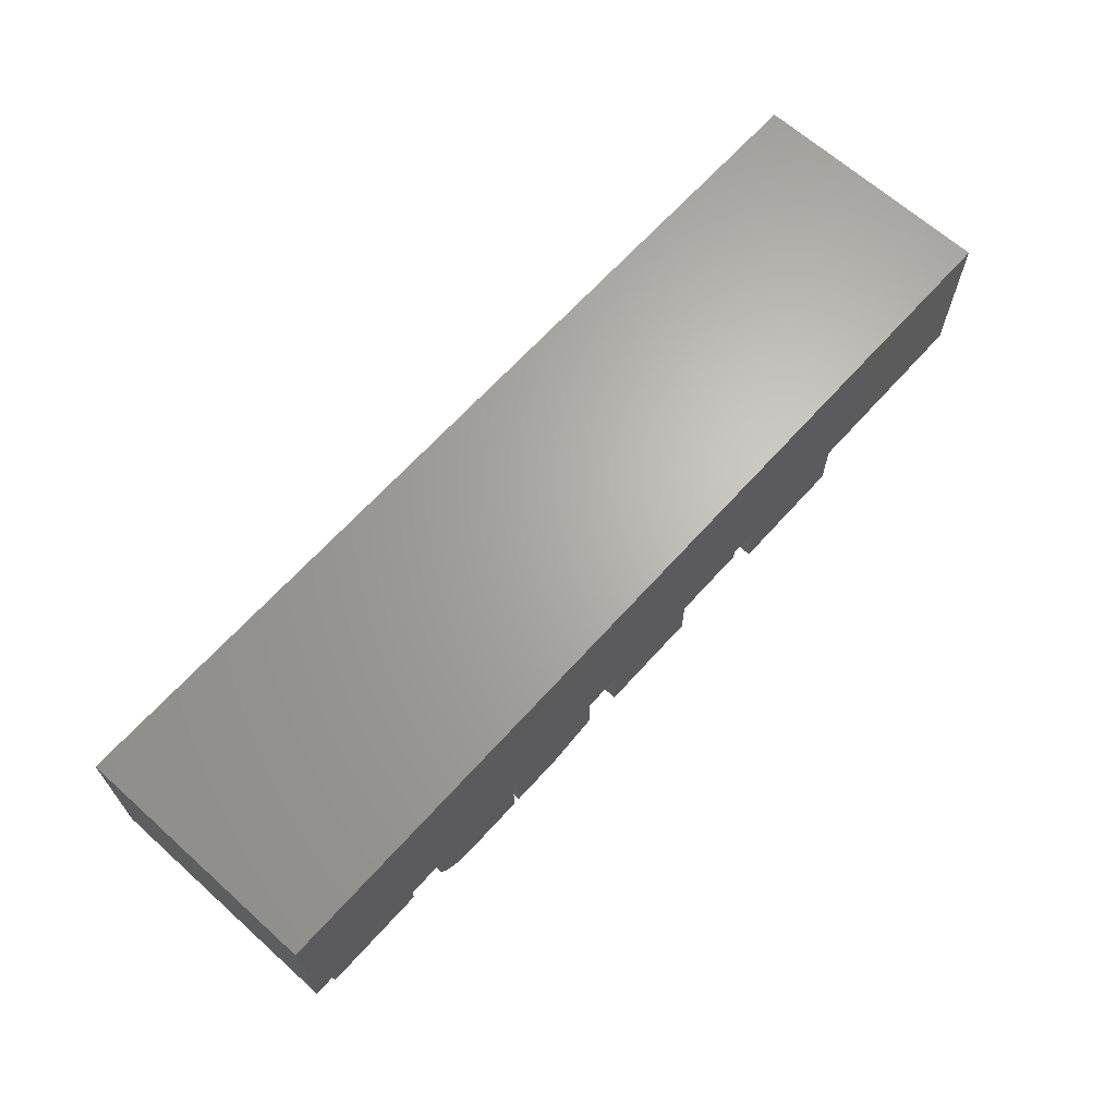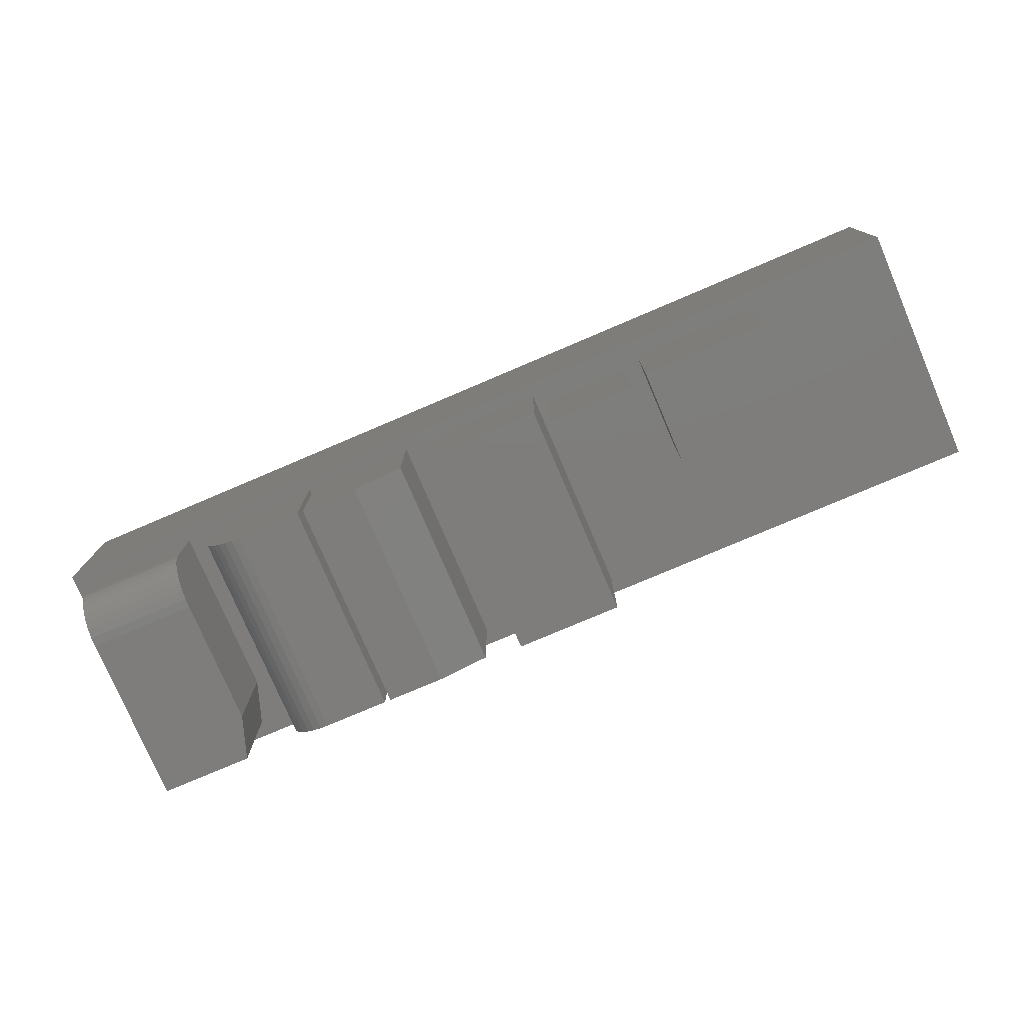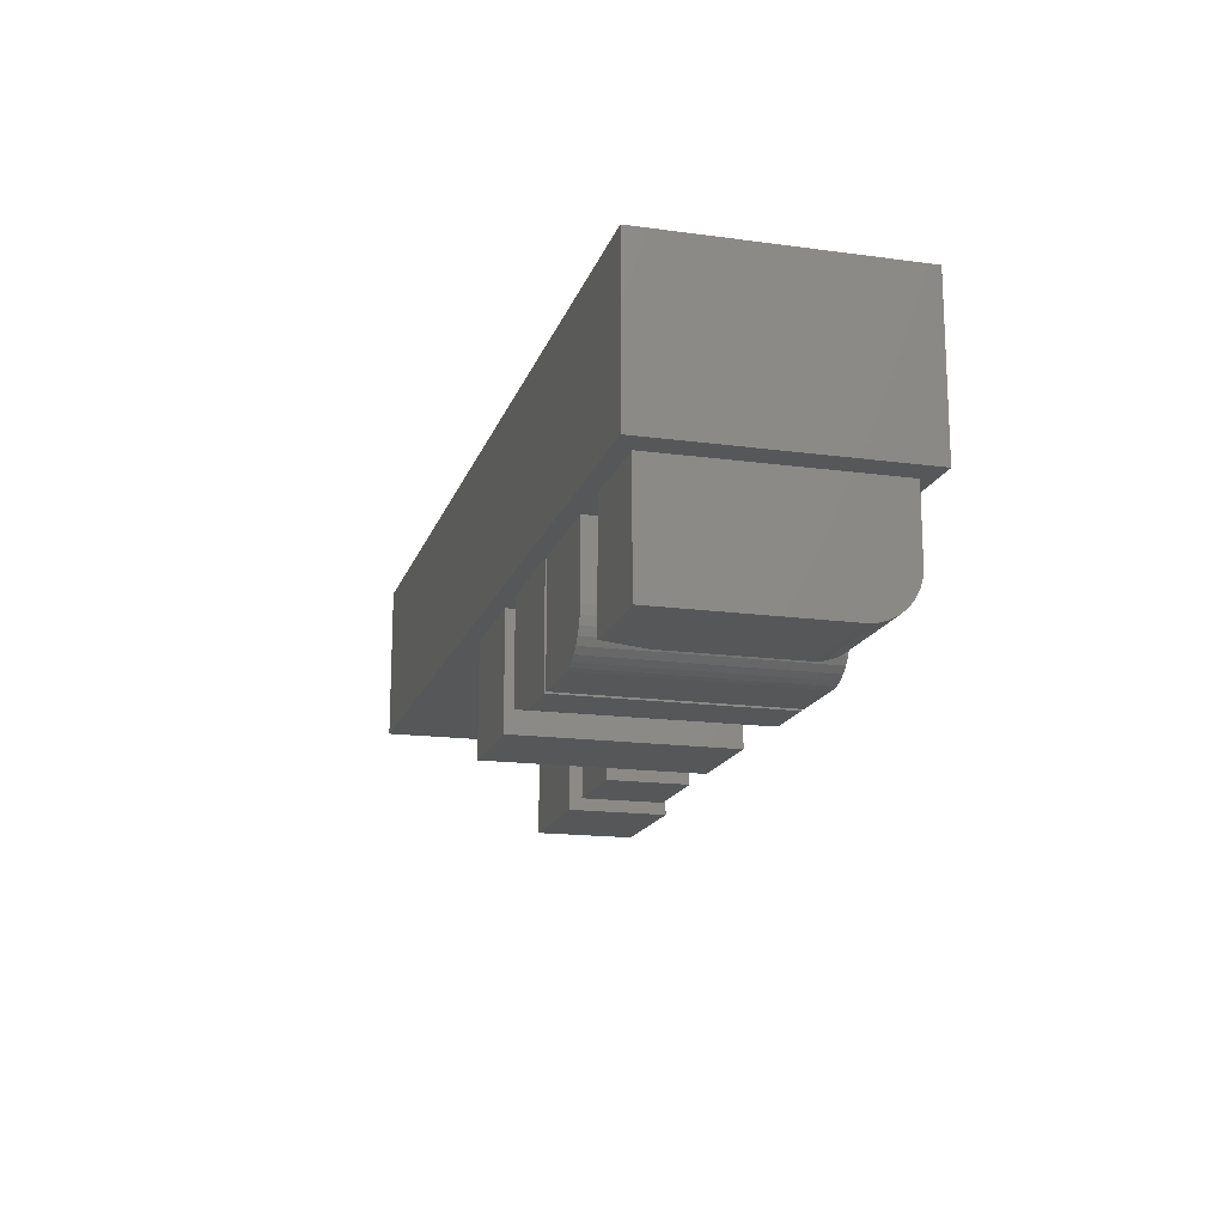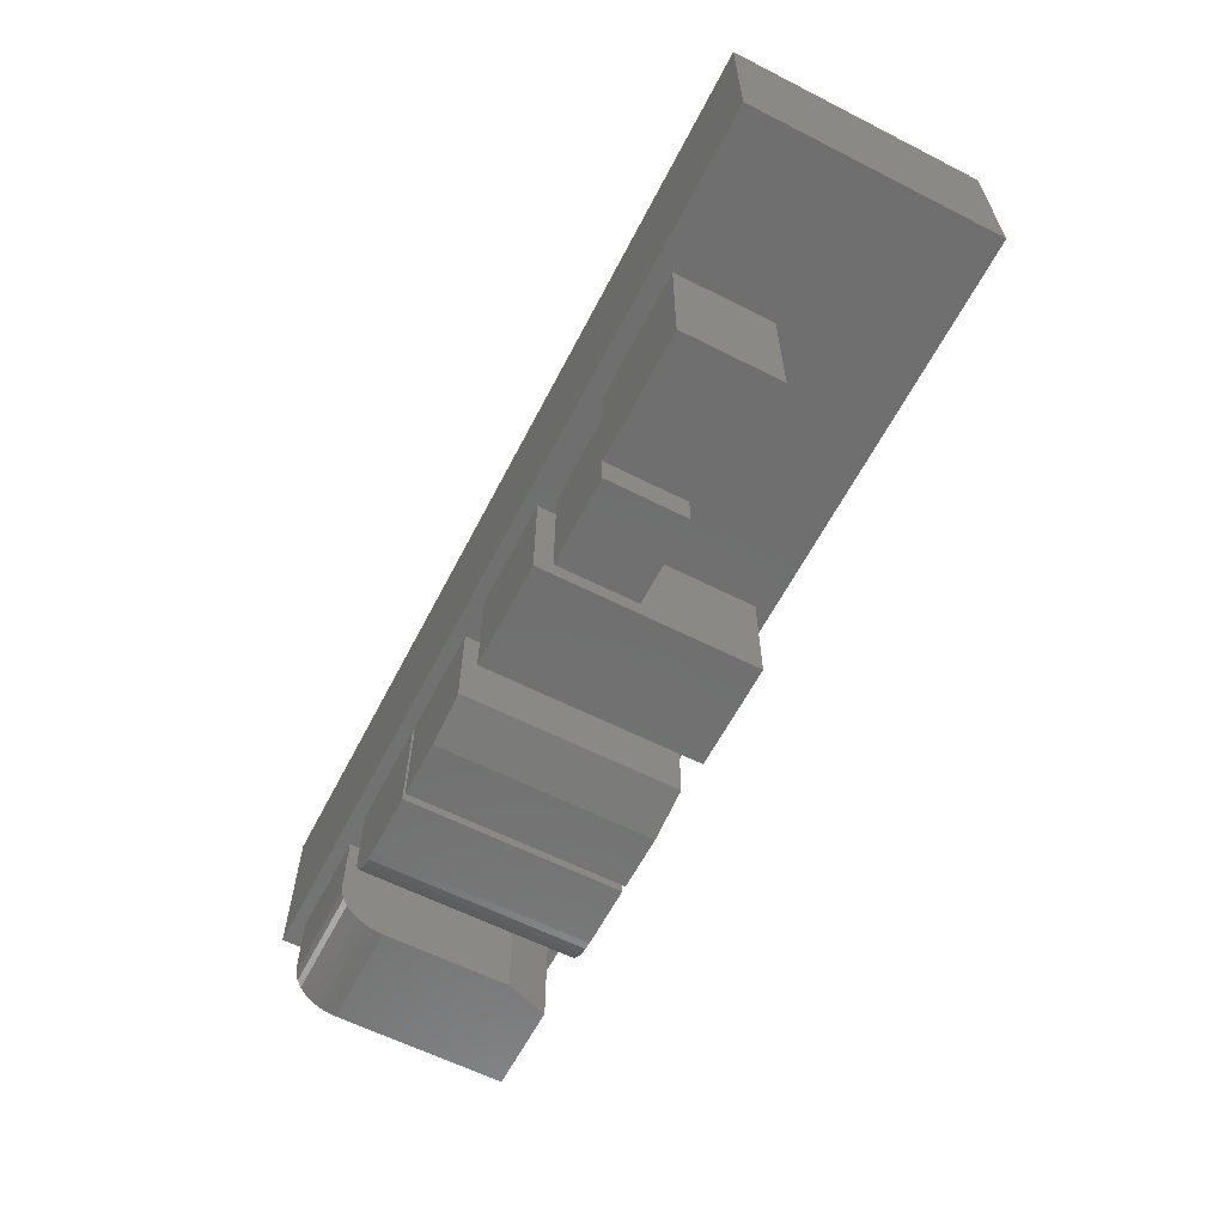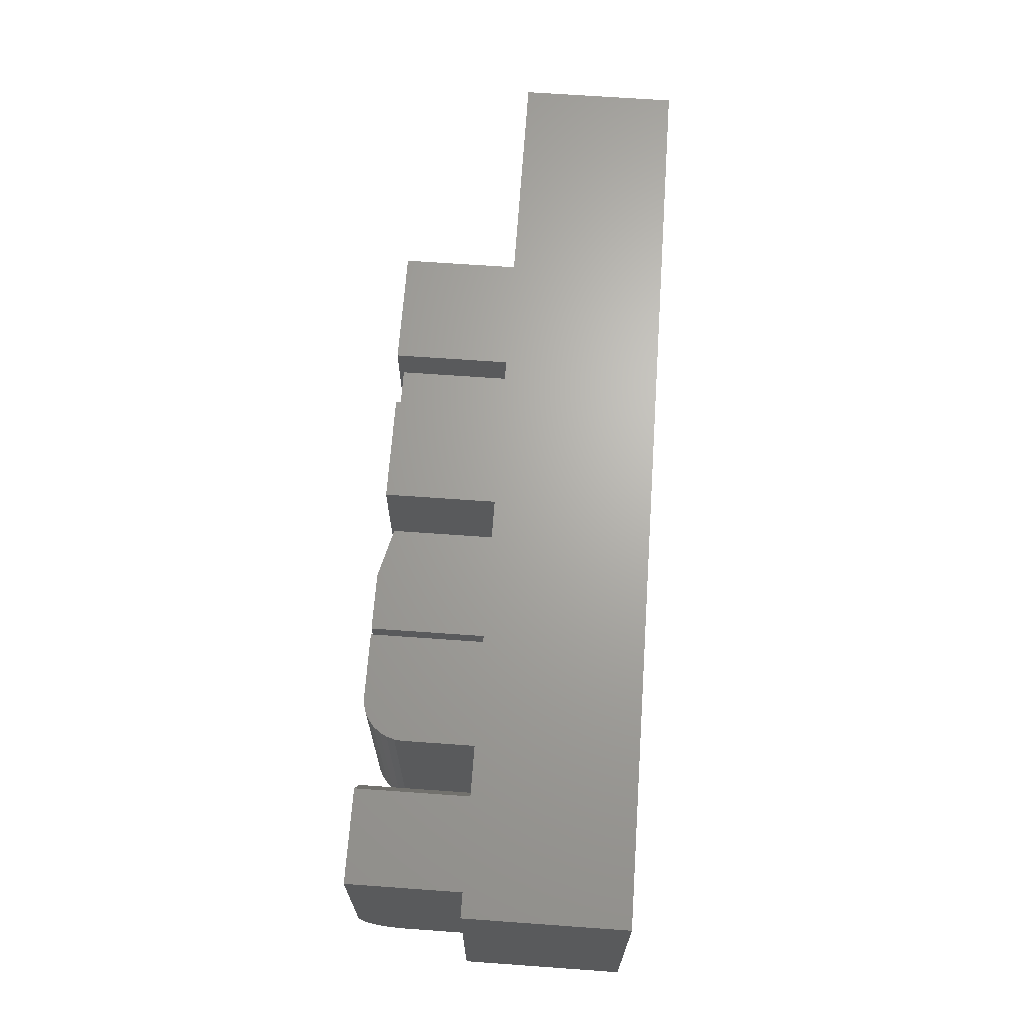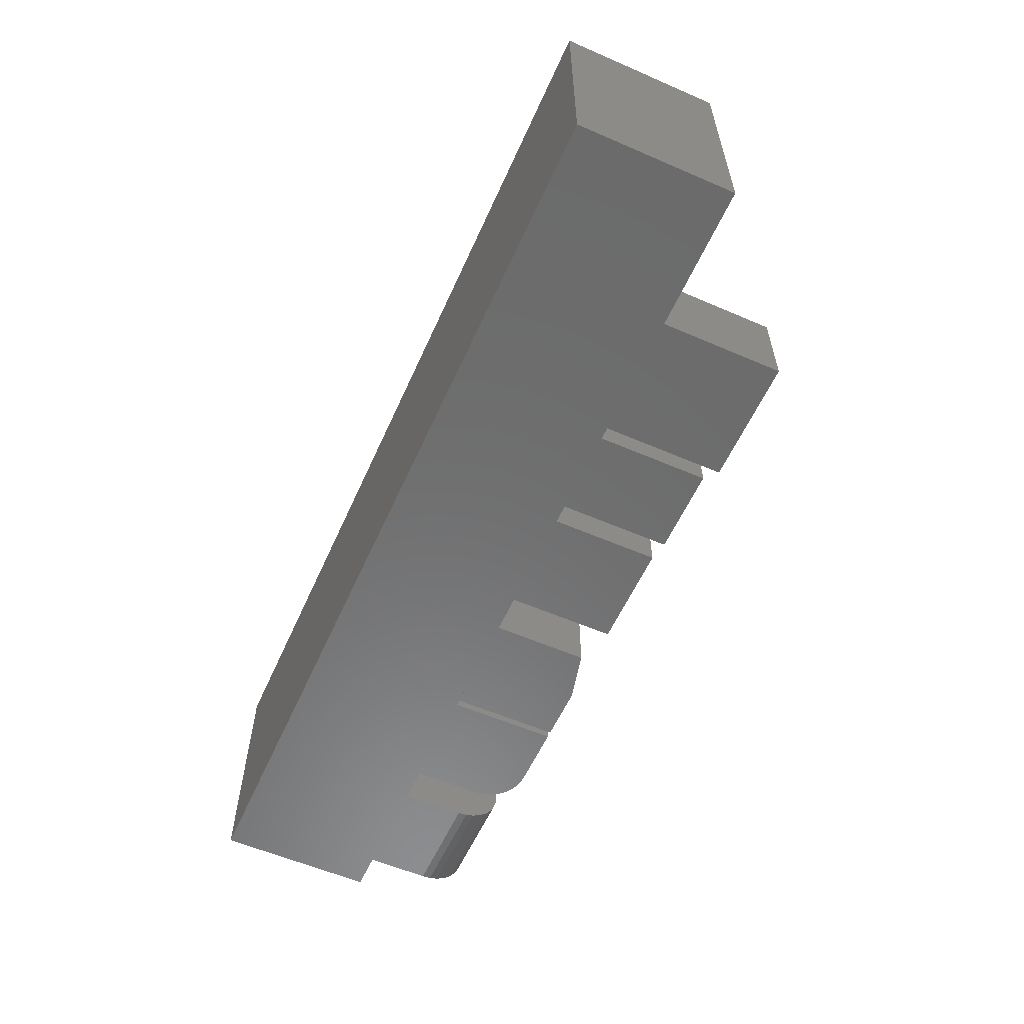
<metadata>
{"format":"stl","ext":"stl","renderer":"f3d","projection":"perspective","resolution":1024,"background":"white","views":[{"elev":66.0,"azim":132.0,"up":"+Y"},{"elev":-77.2,"azim":-156.9,"up":"+Y"},{"elev":-16.5,"azim":74.5,"up":"+Y"},{"elev":-61.4,"azim":-117.3,"up":"+Y"},{"elev":66.8,"azim":94.1,"up":"+Z"},{"elev":-58.1,"azim":-114.1,"up":"+Z"}]}
</metadata>
<code>
# stl→obj: 100 verts, 192 faces
v -0.4375 -0.2969 0.1664
v -0.4375 -0.2969 0.01562
v -0.2734 -0.2969 0.1664
v -0.2734 -0.2969 0.01562
v -0.4375 -0.07031 0.01562
v -0.2734 -0.07031 0.01562
v -0.2734 -0.07031 0.1664
v -0.4375 -0.07031 0.1664
v -0.25 -0.2812 -0.007812
v -0.05066 -0.2812 -0.007812
v -0.25 -0.2812 0.3984
v -0.05066 -0.2812 0.3984
v 0.5274 -0.2812 0.3984
v 0.5274 -0.07031 0.3984
v 0.5 -0.2812 0.3161
v 0.5 -0.07031 0.3161
v 0.5 -0.07031 -0.007812
v 0.5 -0.1953 -0.007812
v 0.5 -0.2121 -0.006161
v 0.5 -0.2282 -0.001271
v 0.5 -0.2431 0.006671
v 0.5 -0.2561 0.01736
v 0.5 -0.2668 0.03038
v 0.5 -0.2747 0.04524
v 0.5 -0.2796 0.06136
v 0.5 -0.2812 0.07812
v 0.6993 -0.1953 -0.007812
v 0.6993 -0.07031 -0.007812
v 0.6993 -0.07031 0.3984
v 0.6993 -0.2812 0.3984
v 0.6993 -0.2812 0.07812
v 0.6993 -0.2796 0.06136
v 0.6993 -0.2747 0.04524
v 0.6993 -0.2668 0.03038
v 0.6993 -0.2561 0.01736
v 0.6993 -0.2431 0.006671
v 0.6993 -0.2282 -0.001271
v 0.6993 -0.2121 -0.006161
v -0.9844 0.2266 0.4281
v -0.9844 0.2266 -0.03125
v -0.9844 -0.07031 0.4281
v -0.9844 -0.07031 -0.03125
v 0.75 0.2266 -0.03125
v 0.75 -0.07031 -0.03125
v 0.75 0.2266 0.4281
v 0.75 -0.07031 0.4281
v -0.05066 -0.07031 0.3984
v -0.25 -0.07031 0.3984
v -0.05066 -0.07031 -0.007812
v -0.25 -0.07031 -0.007812
v 0.02344 -0.258 0.3984
v 0.02344 -0.07031 0.3984
v 0.02344 -0.258 -0.007812
v 0.02344 -0.07031 -0.007812
v 0.2228 -0.07031 0.3984
v 0.2228 -0.2812 0.3984
v 0.1163 -0.2812 0.3984
v 0.2228 -0.07031 -0.007812
v 0.2228 -0.2812 -0.007812
v 0.1163 -0.2812 -0.007812
v 0.2344 -0.2812 -0.007812
v 0.2344 -0.07031 -0.007812
v 0.4337 -0.07031 -0.007812
v 0.4337 -0.2031 -0.007812
v 0.4322 -0.2184 -0.007812
v 0.4278 -0.233 -0.007812
v 0.4206 -0.2465 -0.007812
v 0.4108 -0.2584 -0.007812
v 0.399 -0.2681 -0.007812
v 0.3855 -0.2753 -0.007812
v 0.3708 -0.2797 -0.007812
v 0.3556 -0.2812 -0.007812
v 0.4337 -0.2031 0.3984
v 0.4337 -0.07031 0.3984
v 0.2344 -0.2812 0.3984
v 0.3556 -0.2812 0.3984
v 0.3708 -0.2797 0.3984
v 0.3855 -0.2753 0.3984
v 0.399 -0.2681 0.3984
v 0.4108 -0.2584 0.3984
v 0.4206 -0.2465 0.3984
v 0.4278 -0.233 0.3984
v 0.4322 -0.2184 0.3984
v 0.2344 -0.07031 0.3984
v -0.4688 -0.07031 0.1821
v -0.4688 -0.07031 -6.143e-18
v -0.7031 -0.07031 8.209e-18
v -0.7031 -0.07031 0.1821
v -0.7031 -0.3125 0.1821
v -0.7031 -0.3125 1.735e-17
v -0.4688 -0.3125 1.735e-17
v -0.4688 -0.3125 0.1821
v -0.8672 0.04688 0.3109
v 0.6328 0.04688 0.3109
v -0.8672 0.04688 0.08594
v 0.6328 0.04688 0.08594
v -0.8672 0.1094 0.08594
v 0.6328 0.1094 0.08594
v -0.8672 0.1094 0.3109
v 0.6328 0.1094 0.3109
f 1 2 3
f 3 2 4
f 5 6 2
f 2 6 4
f 6 7 4
f 4 7 3
f 8 5 1
f 1 5 2
f 7 8 3
f 3 8 1
f 9 10 11
f 11 10 12
f 13 14 15
f 15 14 16
f 17 18 19
f 17 19 20
f 17 20 21
f 17 21 22
f 17 22 23
f 17 23 24
f 17 24 25
f 17 25 26
f 17 26 15
f 17 15 16
f 18 17 27
f 27 17 28
f 29 14 30
f 30 14 13
f 31 32 33
f 31 33 34
f 31 34 35
f 31 35 36
f 31 36 37
f 31 37 38
f 31 38 27
f 31 27 28
f 31 28 29
f 31 29 30
f 39 40 41
f 41 40 42
f 40 43 42
f 42 43 44
f 45 39 46
f 46 39 41
f 43 45 44
f 44 45 46
f 47 48 12
f 12 48 11
f 10 49 12
f 12 49 47
f 11 48 9
f 9 48 50
f 50 49 9
f 9 49 10
f 51 52 53
f 53 52 54
f 55 52 56
f 56 52 51
f 56 51 57
f 54 58 53
f 53 58 59
f 53 59 60
f 59 58 56
f 56 58 55
f 26 31 15
f 15 31 30
f 15 30 13
f 60 57 53
f 53 57 51
f 18 27 19
f 19 27 38
f 19 38 20
f 20 38 37
f 20 37 21
f 21 37 36
f 21 36 22
f 22 36 35
f 22 35 23
f 23 35 34
f 23 34 24
f 24 34 33
f 24 33 25
f 25 33 32
f 25 32 26
f 26 32 31
f 39 45 40
f 40 45 43
f 60 59 57
f 57 59 56
f 61 62 63
f 61 63 64
f 61 64 65
f 61 65 66
f 61 66 67
f 61 67 68
f 61 68 69
f 61 69 70
f 61 70 71
f 61 71 72
f 64 63 73
f 73 63 74
f 75 76 77
f 75 77 78
f 75 78 79
f 75 79 80
f 75 80 81
f 75 81 82
f 75 82 83
f 75 83 73
f 75 73 74
f 75 74 84
f 64 73 65
f 65 73 83
f 65 83 66
f 66 83 82
f 66 82 67
f 67 82 81
f 67 81 68
f 68 81 80
f 68 80 69
f 69 80 79
f 69 79 70
f 70 79 78
f 70 78 71
f 71 78 77
f 71 77 72
f 72 77 76
f 61 72 75
f 75 72 76
f 75 84 61
f 61 84 62
f 85 8 7
f 7 50 48
f 7 6 50
f 42 50 86
f 42 86 87
f 42 87 88
f 42 88 41
f 41 88 85
f 41 85 7
f 41 7 48
f 86 50 6
f 86 6 5
f 86 5 8
f 86 8 85
f 44 46 29
f 44 29 28
f 44 28 17
f 44 17 63
f 44 63 62
f 44 62 58
f 44 58 54
f 44 54 49
f 44 49 50
f 44 50 42
f 74 63 17
f 74 17 16
f 74 16 14
f 46 41 48
f 46 48 47
f 46 47 52
f 46 52 55
f 46 55 84
f 46 84 74
f 46 74 14
f 46 14 29
f 47 49 52
f 52 49 54
f 58 62 55
f 55 62 84
f 88 87 89
f 89 87 90
f 87 86 90
f 90 86 91
f 86 85 91
f 91 85 92
f 85 88 92
f 92 88 89
f 89 90 92
f 92 90 91
f 93 94 95
f 95 94 96
f 97 95 98
f 98 95 96
f 99 93 97
f 97 93 95
f 100 94 99
f 99 94 93
f 98 96 100
f 100 96 94
f 99 97 100
f 100 97 98

</code>
